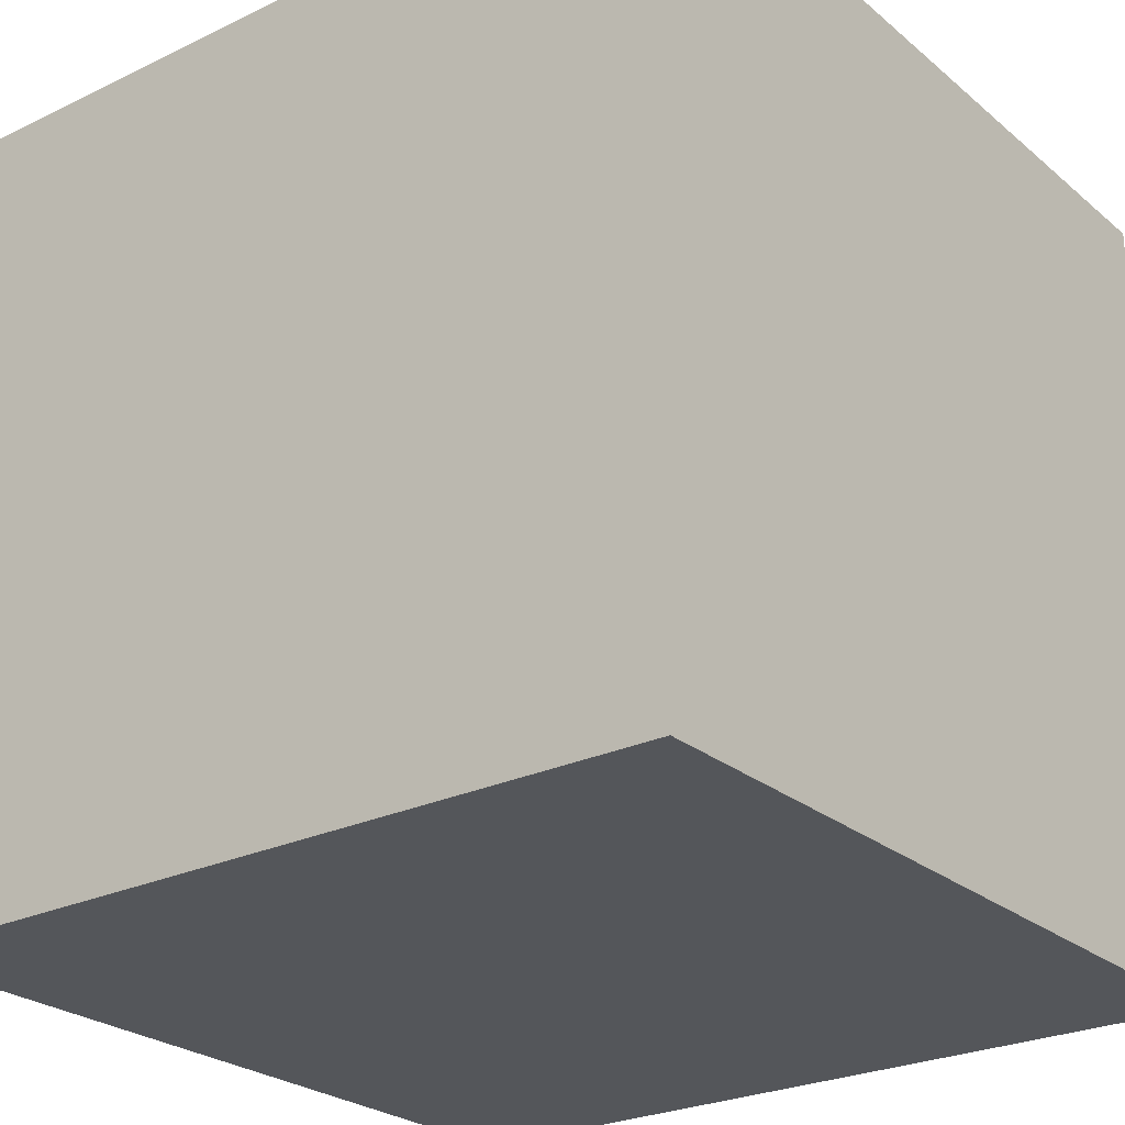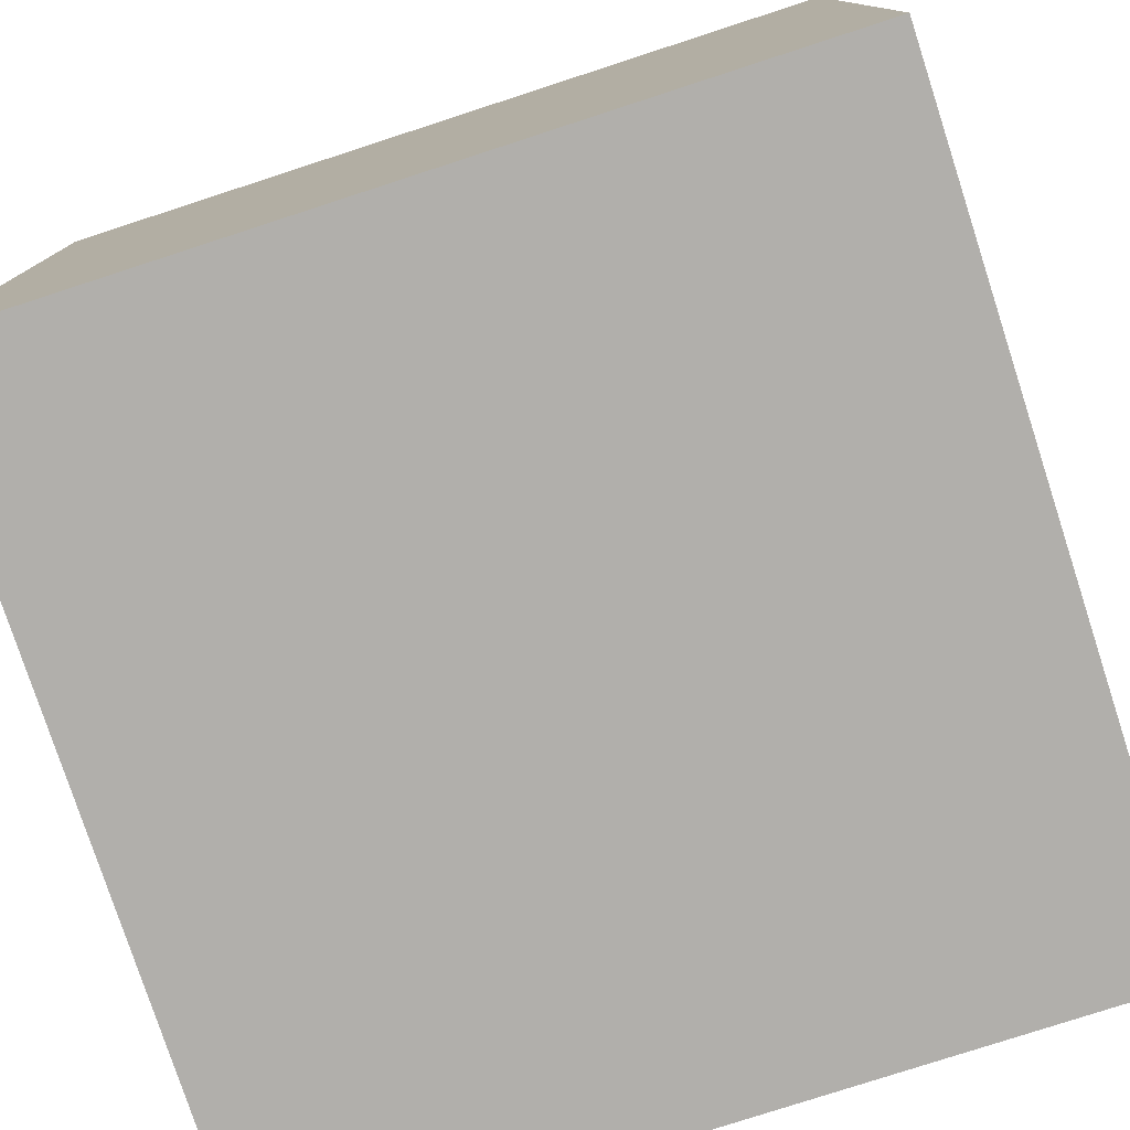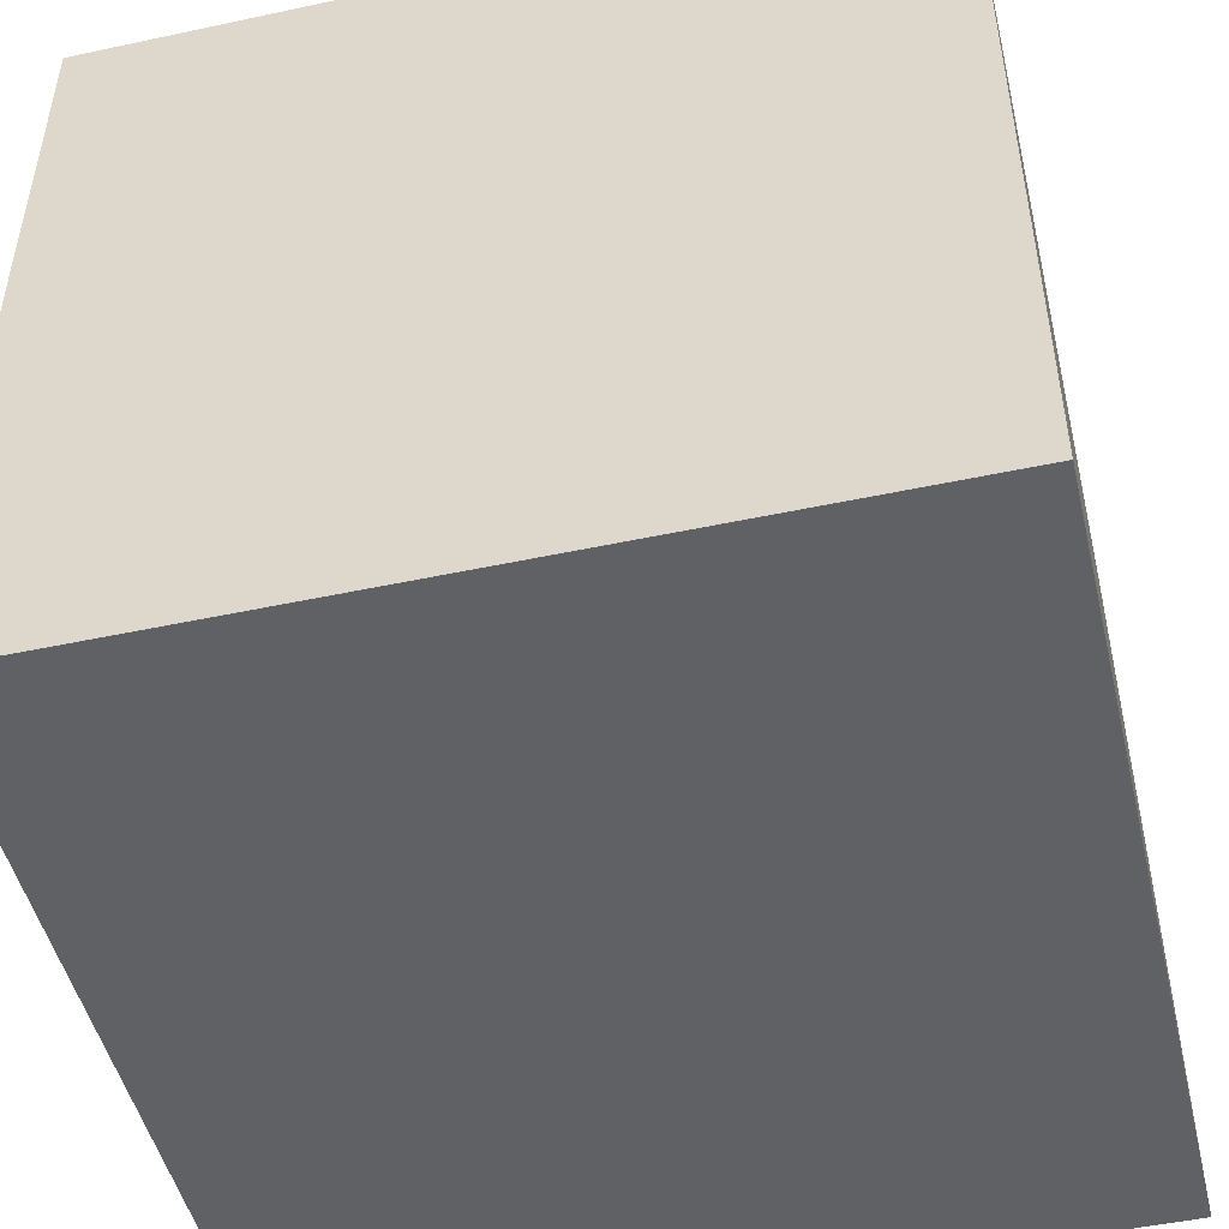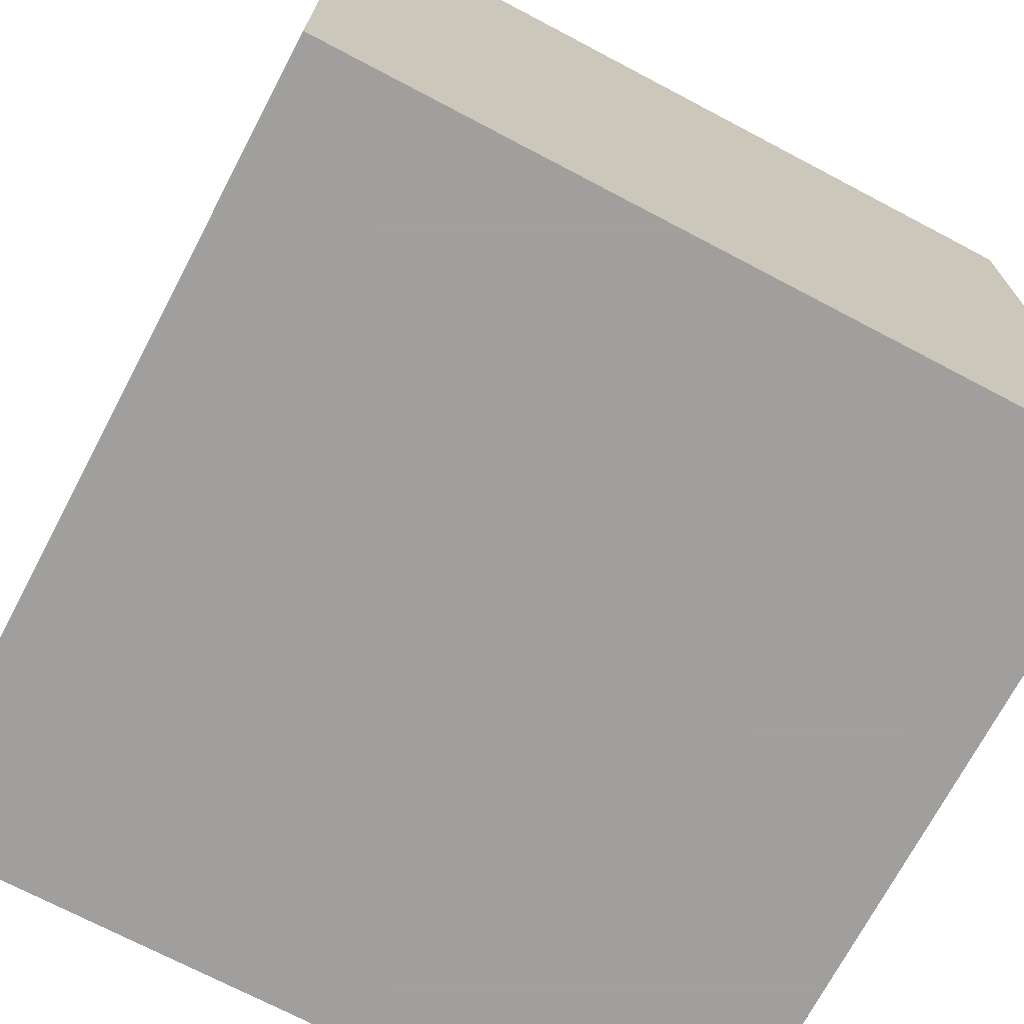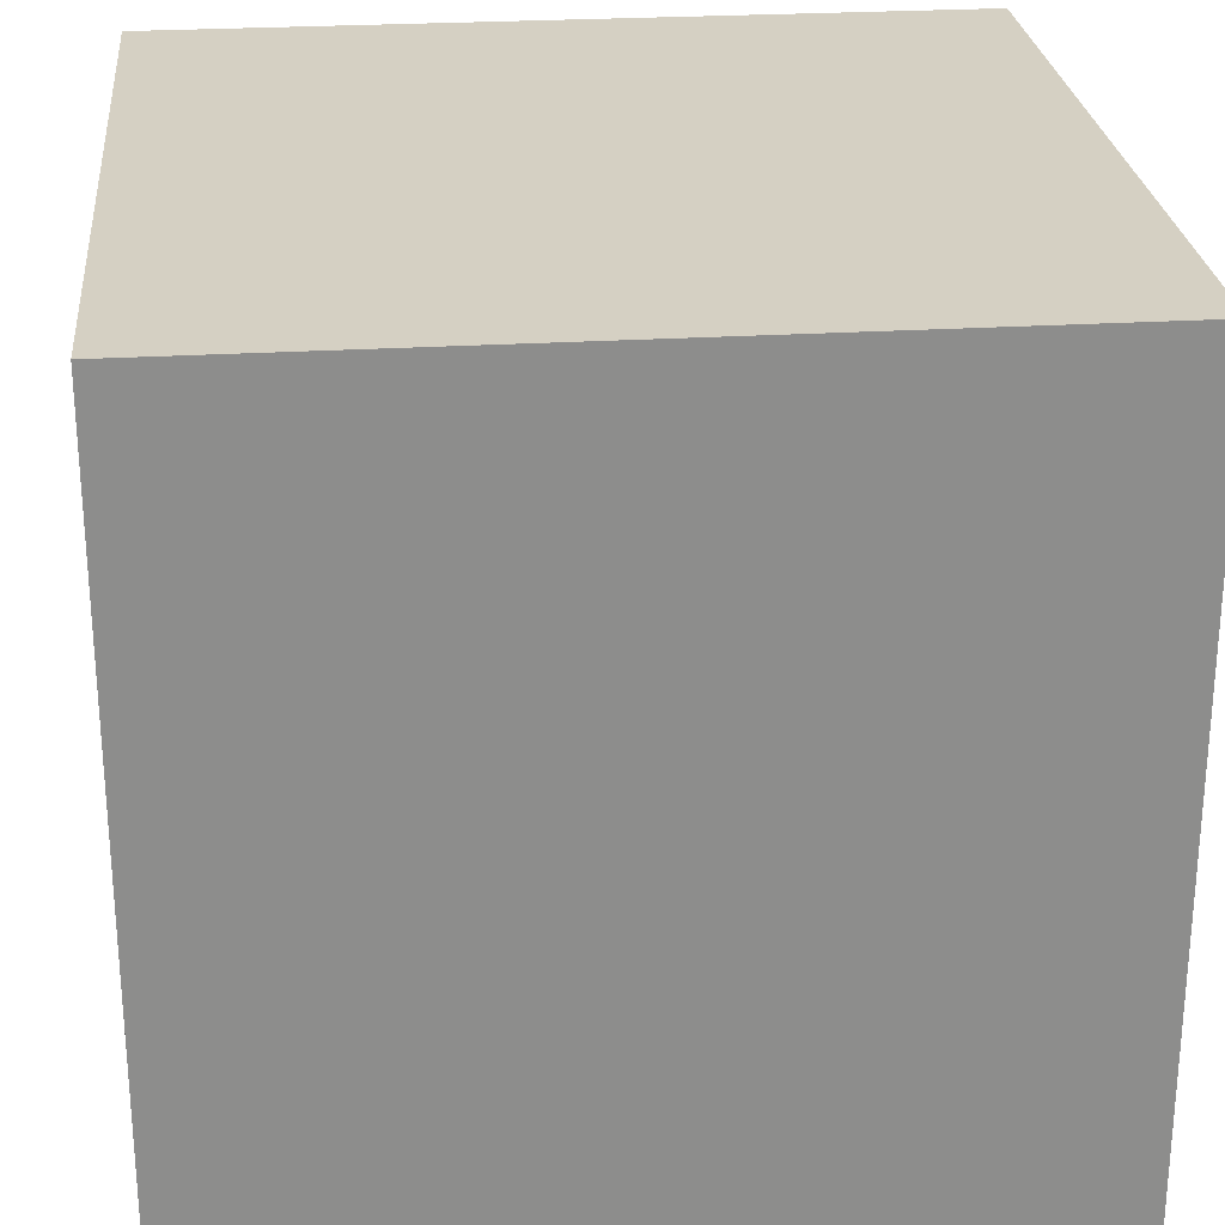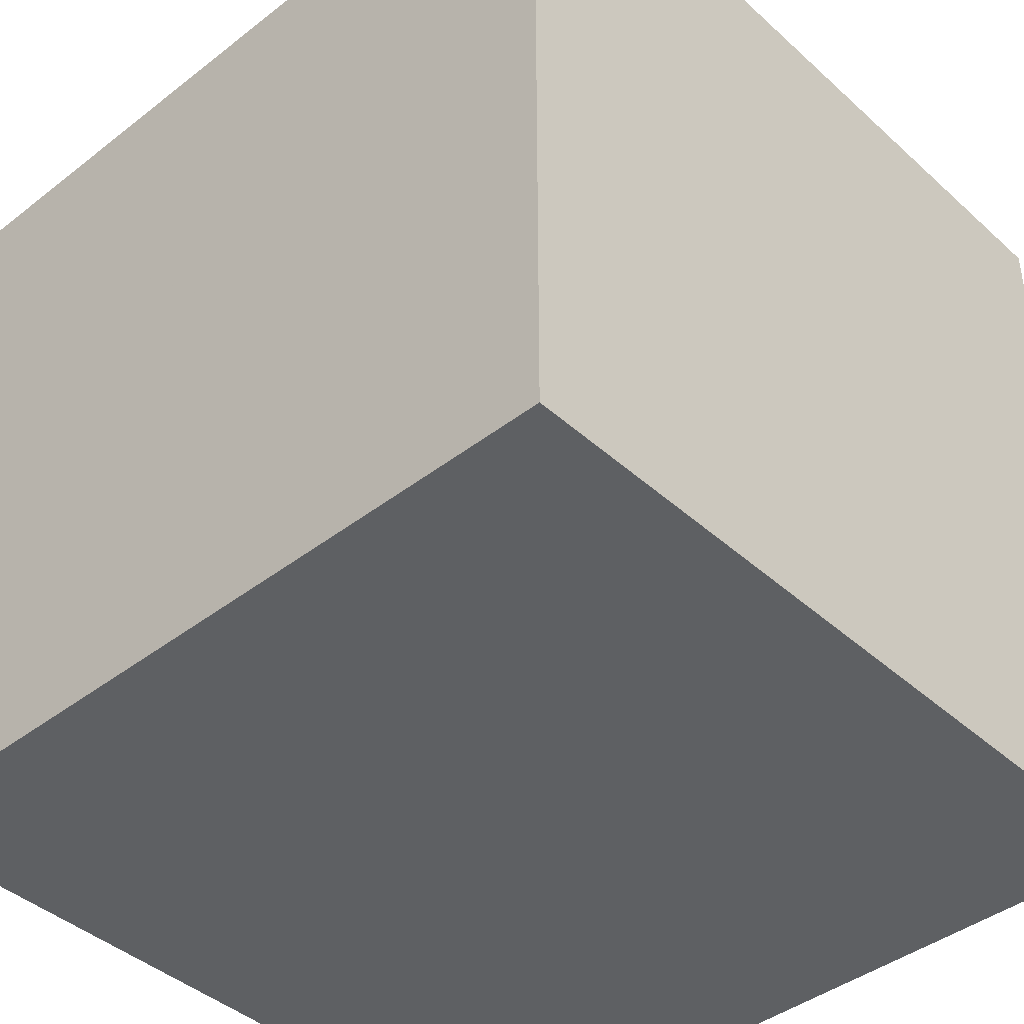
<metadata>
{"format":"obj","ext":"obj","renderer":"f3d","projection":"perspective","resolution":1024,"background":"white","views":[{"elev":-25.6,"azim":-52.5,"up":"+Z"},{"elev":-78.2,"azim":108.0,"up":"+Y"},{"elev":-48.9,"azim":103.4,"up":"+Z"},{"elev":-71.5,"azim":62.2,"up":"+Z"},{"elev":26.0,"azim":-95.5,"up":"+Y"},{"elev":-42.1,"azim":-137.1,"up":"+Z"}]}
</metadata>
<code>
v -0.5 -0.5 -0.5
v  0.5 -0.5 -0.5
v  0.5  0.5 -0.5
v -0.5  0.5 -0.5
v -0.5 -0.5  0.5
v  0.5 -0.5  0.5
v  0.5  0.5  0.5
v -0.5  0.5  0.5
f 1 2 3
f 3 4 1
f 5 6 7
f 7 8 5
f 5 8 4
f 4 1 5
f 6 2 3
f 3 7 6
f 1 5 6
f 6 2 1
f 4 8 7
f 7 3 4

</code>
